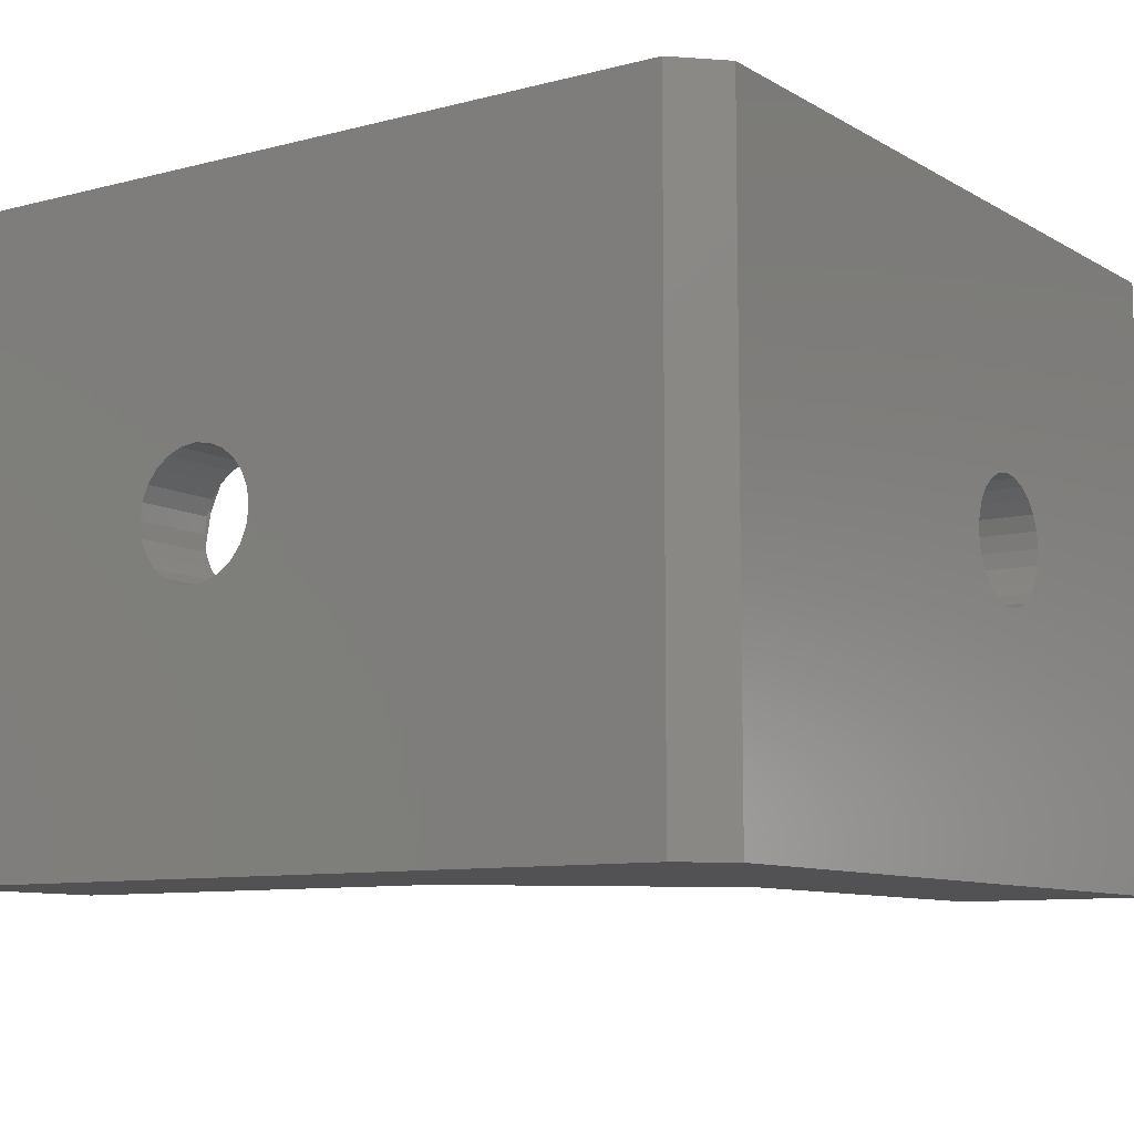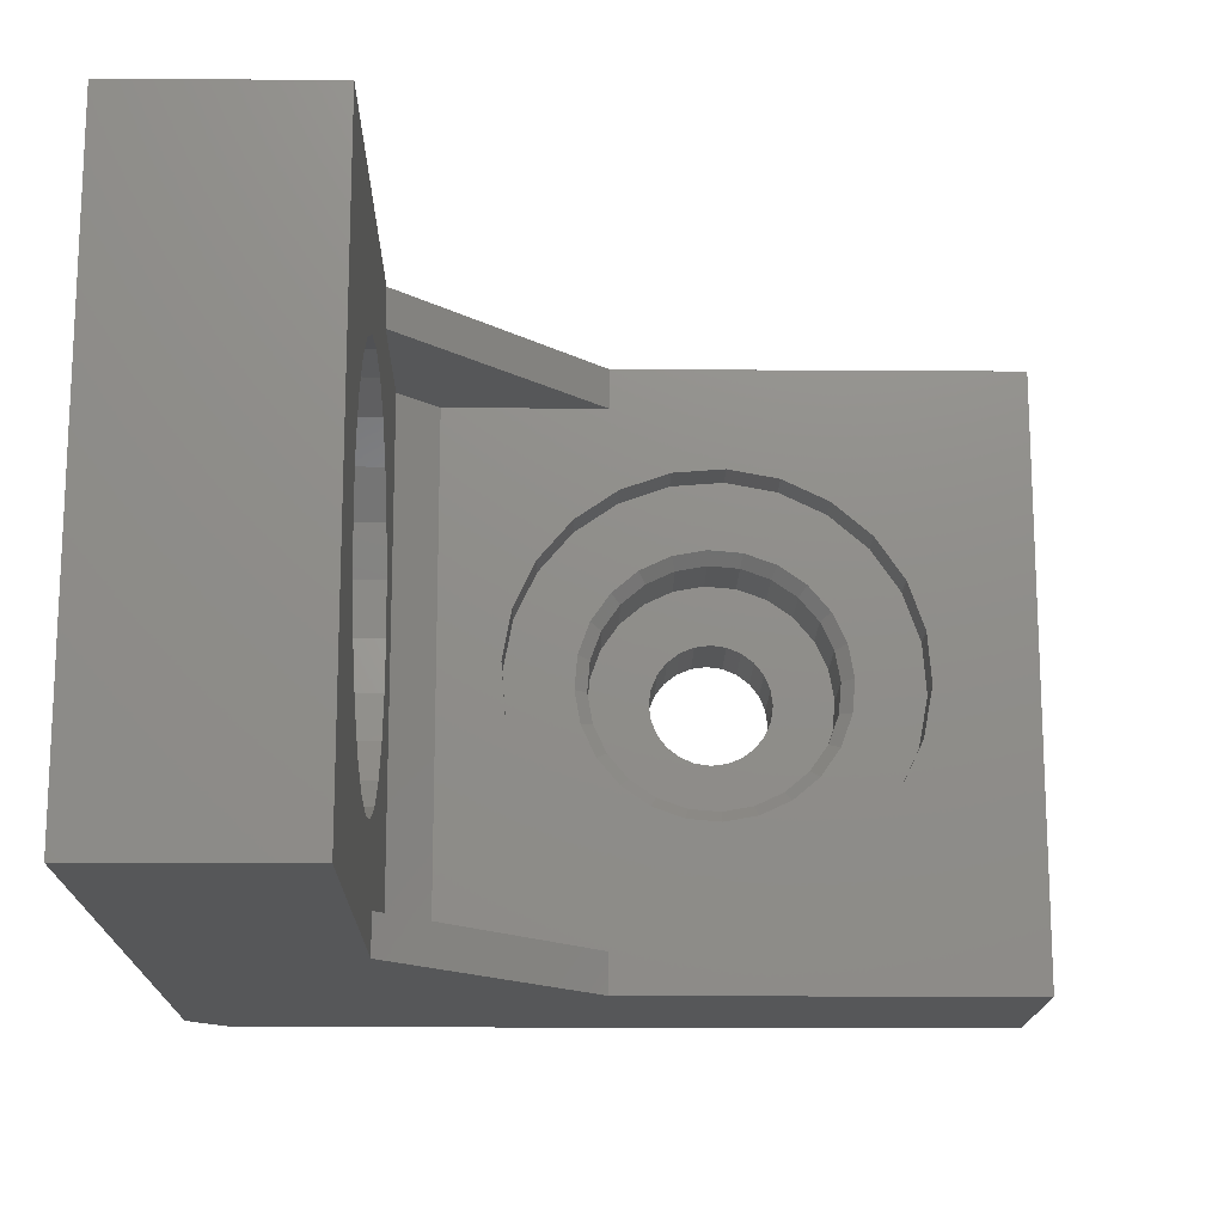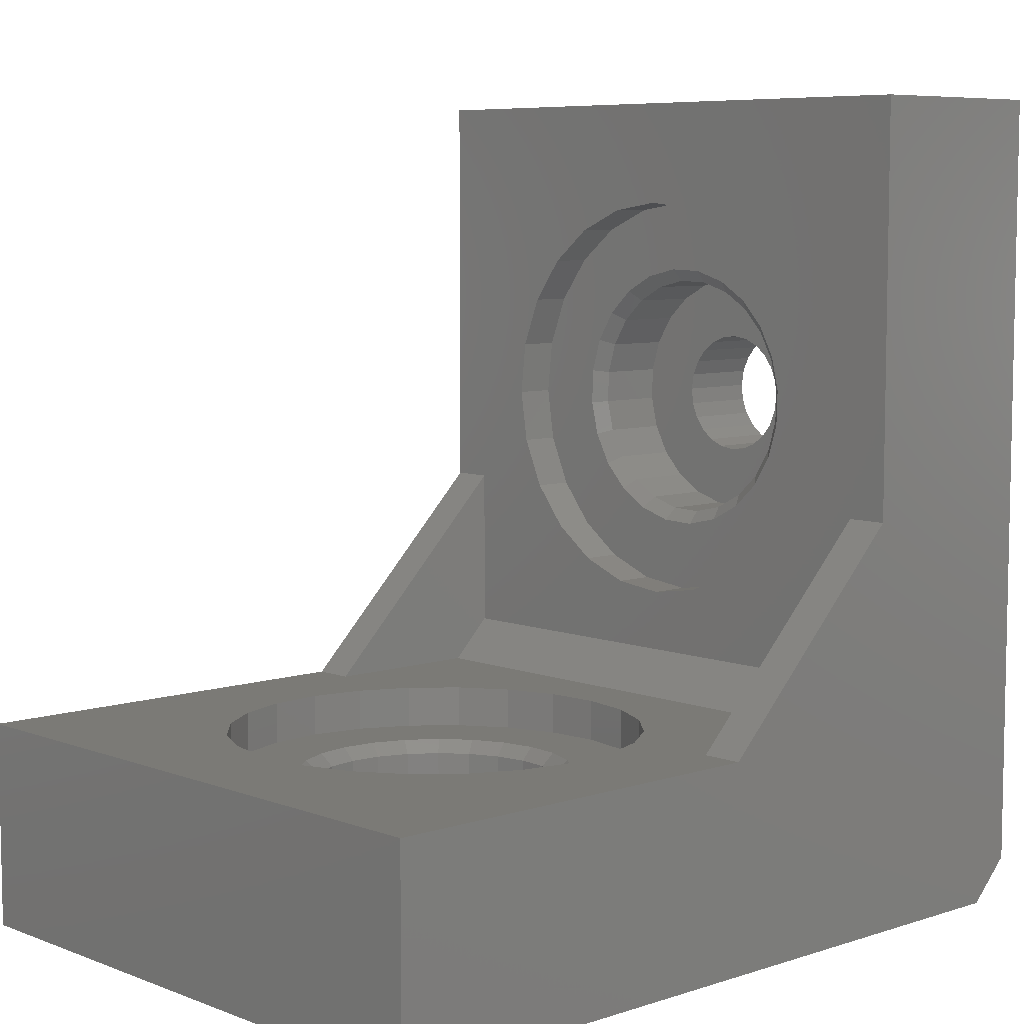
<metadata>
{"format":"stl","ext":"stl","renderer":"f3d","projection":"perspective","resolution":1024,"background":"white","views":[{"elev":-9.3,"azim":-145.6,"up":"+Y"},{"elev":-16.3,"azim":-0.8,"up":"+Y"},{"elev":7.1,"azim":137.1,"up":"+Z"}]}
</metadata>
<code>
# stl→obj: 360 verts, 724 faces
v 10 7.5 0
v 10 -7.5 5
v 10 -7.5 0
v 10 7.5 5
v -5 -7.5 20
v -10 7.5 20
v -10 -7.5 20
v -5 7.5 20
v -10 7.5 1
v -5 7.5 10
v 0 7.5 5
v -9 7.5 0
v -10 -1.284 13.28
v -10 -7.5 1
v -10 -1.04 13.58
v -10 -1.441 12.92
v -10 -1.5 12.53
v -10 -0.7246 13.81
v -10 -0.36 13.96
v -10 0.02919 14
v -10 0.4163 13.94
v -10 0.7751 13.78
v -10 1.081 13.54
v -10 1.313 13.22
v -10 1.456 12.86
v -10 1.5 12.47
v -10 -1.081 11.46
v -10 -1.313 11.78
v -10 -1.456 12.14
v -10 -0.7751 11.22
v -10 -0.4163 11.06
v -10 -0.02919 11
v -10 0.36 11.04
v -10 0.7246 11.19
v -10 1.04 11.42
v -10 1.284 11.72
v -10 1.441 12.08
v -0.3592 -0.9082 2
v -0.4303 0.6431 2
v -0.4969 -0.1372 2
v -0.164 1.38 2
v -0.02675 -1.617 2
v 0.2839 2.022 2
v 0.4779 -2.216 2
v 0.8827 2.527 2
v 1.12 -2.664 2
v 1 5.96e-08 2
v 1.051 -0.3882 2
v 1.201 -0.75 2
v 1.857 -2.93 2
v 1.439 -1.061 2
v 1.75 -1.299 2
v 2.112 -1.449 2
v 2.637 -2.997 2
v 2.5 -1.5 2
v 2.888 -1.449 2
v 3.408 -2.859 2
v 3.25 -1.299 2
v 3.561 -1.061 2
v 4.117 -2.527 2
v 3.799 -0.75 2
v 3.949 -0.3882 2
v 4 5.96e-08 2
v 1.051 0.3882 2
v 1.592 2.859 2
v 1.201 0.75 2
v 1.439 1.061 2
v 1.75 1.299 2
v 2.363 2.997 2
v 2.112 1.449 2
v 2.5 1.5 2
v 3.143 2.93 2
v 2.888 1.449 2
v 3.25 1.299 2
v 3.88 2.664 2
v 3.561 1.061 2
v 3.799 0.75 2
v 3.949 0.3882 2
v 4.522 2.216 2
v 4.716 -2.022 2
v 5.027 1.617 2
v 5.164 -1.38 2
v 5.359 0.9082 2
v 5.43 -0.6431 2
v 5.497 0.1372 2
v -8 1.5 12.47
v -8 1.441 12.08
v -8 1.456 12.86
v -8 1.313 13.22
v -8 1.081 13.54
v -8 0.7751 13.78
v -8 0.4163 13.94
v -8 0.02919 14
v -8 -0.36 13.96
v -8 -0.7246 13.81
v -8 -1.04 13.58
v -8 -1.284 13.28
v -8 -1.441 12.92
v -8 -1.5 12.53
v -8 -1.456 12.14
v -8 -1.313 11.78
v -8 -1.081 11.46
v -8 -0.7751 11.22
v -8 -0.4163 11.06
v -8 -0.02919 11
v -8 0.36 11.04
v -8 0.7246 11.19
v -8 1.04 11.42
v -8 1.284 11.72
v 3.799 0.75 0
v 3.561 1.061 0
v 3.25 1.299 0
v 2.888 1.449 0
v 2.5 1.5 0
v 2.112 1.449 0
v 1.75 1.299 0
v 1.439 1.061 0
v 1.201 0.75 0
v 1.051 0.3882 0
v 1 5.96e-08 0
v 1.051 -0.3882 0
v 1.201 -0.75 0
v 1.439 -1.061 0
v 1.75 -1.299 0
v 2.112 -1.449 0
v 2.5 -1.5 0
v 2.888 -1.449 0
v 3.25 -1.299 0
v 3.561 -1.061 0
v 3.799 -0.75 0
v 3.949 -0.3882 0
v 4 5.96e-08 0
v 3.949 0.3882 0
v -8 -2.805 11.43
v -8 -2.961 12.98
v -8 -2.985 12.2
v -8 -2.736 13.73
v -8 -2.433 10.75
v -8 -2.325 14.4
v -8 -1.896 10.18
v -8 -1.755 14.93
v -8 -1.23 9.764
v -8 -0.48 9.539
v -8 0.3028 9.515
v -8 1.065 9.695
v -8 1.755 10.07
v -8 -1.065 15.3
v -8 -0.3028 15.48
v -8 0.48 15.46
v -8 1.23 15.24
v -8 1.896 14.82
v -8 2.325 10.6
v -8 2.433 14.25
v -8 2.736 11.27
v -8 2.805 13.57
v -8 2.961 12.02
v -8 2.985 12.8
v -6 -2.412 8.12
v -6 -3.286 12.17
v -6 -3.463 8.894
v -6 -3.087 11.33
v -6 -2.679 10.57
v -6 -2.088 9.941
v -6 -1.196 7.645
v -6 -1.354 9.488
v -6 -0.5284 9.24
v -6 0.1013 7.501
v -6 0.3334 9.214
v -6 1.392 7.698
v -6 1.172 9.413
v -6 1.932 9.821
v -6 2.587 8.221
v -6 2.559 10.41
v -6 3.012 11.15
v -6 3.606 9.037
v -6 3.26 11.97
v -6 3.286 12.83
v -6 3.463 16.11
v -6 4.279 15.09
v -6 4.38 10.09
v -6 4.802 13.89
v -6 4.855 11.3
v -6 4.999 12.6
v -6 -4.802 11.11
v -6 -4.855 13.7
v -6 -4.999 12.4
v -6 -4.38 14.91
v -6 -4.279 9.913
v -6 -3.606 15.96
v -6 -3.26 13.03
v -6 -2.587 16.78
v -6 -3.012 13.85
v -6 -2.559 14.59
v -6 -1.392 17.3
v -6 -1.932 15.18
v -6 -1.172 15.59
v -6 -0.1013 17.5
v -6 -0.3334 15.79
v -6 0.5284 15.76
v -6 1.196 17.35
v -6 1.354 15.51
v -6 2.412 16.88
v -6 2.088 15.06
v -6 2.679 14.43
v -6 3.087 13.67
v -5 2.587 8.221
v -5 3.606 9.037
v -5 4.38 10.09
v -5 4.855 11.3
v -5 4.999 12.6
v -5 4.802 13.89
v -5 4.279 15.09
v -5 3.463 16.11
v -5 2.412 16.88
v -5 1.196 17.35
v -5 -0.1013 17.5
v -5 -1.392 17.3
v -5 -2.587 16.78
v -5 -3.606 15.96
v -5 -4.38 14.91
v -5 -4.855 13.7
v -5 -4.999 12.4
v -5 -4.802 11.11
v -5 -4.279 9.913
v -5 -3.463 8.894
v -5 -2.412 8.12
v -5 -1.196 7.645
v -5 0.1013 7.501
v -5 1.392 7.698
v -6.3 -2.736 13.73
v -6.3 -2.325 14.4
v -6.3 -1.755 14.93
v -6.3 -1.065 15.3
v -6.3 -0.3028 15.48
v -6.3 0.48 15.46
v -6.3 1.23 15.24
v -6.3 1.896 14.82
v -6.3 2.433 14.25
v -6.3 2.805 13.57
v -6.3 2.985 12.8
v -6.3 2.961 12.02
v -6.3 2.736 11.27
v -6.3 2.325 10.6
v -6.3 1.755 10.07
v -6.3 1.065 9.695
v -6.3 0.3028 9.515
v -6.3 -0.48 9.539
v -6.3 -1.23 9.764
v -6.3 -1.896 10.18
v -6.3 -2.433 10.75
v -6.3 -2.805 11.43
v -6.3 -2.985 12.2
v -6.3 -2.961 12.98
v -2.392 -1.034 4
v -2.253 1.551 4
v -2.493 0.2675 4
v -1.958 -2.265 4
v -1.69 2.728 4
v -1.22 -3.341 4
v -0.8413 3.72 4
v -0.7991 -0.1511 4
v -0.2281 -4.19 4
v -0.6476 -0.9998 4
v -0.2816 -1.78 4
v 0.274 -2.44 4
v 0.9494 -4.753 4
v 0.9813 -2.933 4
v 2.232 -4.993 4
v 1.792 -3.226 4
v 2.651 -3.299 4
v 3.534 -4.892 4
v 3.5 -3.148 4
v 4.28 -2.782 4
v 4.765 -4.458 4
v 4.94 -2.226 4
v 5.841 -3.72 4
v 5.433 -1.519 4
v 5.726 -0.708 4
v 5.799 0.1511 4
v -0.7258 0.708 4
v 0.2353 4.458 4
v -0.4327 1.519 4
v 0.06035 2.226 4
v 0.7196 2.782 4
v 1.466 4.892 4
v 1.5 3.148 4
v 2.768 4.993 4
v 2.349 3.299 4
v 3.208 3.226 4
v 4.051 4.753 4
v 4.019 2.933 4
v 4.726 2.44 4
v 5.228 4.19 4
v 5.282 1.78 4
v 6.22 3.341 4
v 5.648 0.9998 4
v 6.69 -2.728 4
v 6.958 2.265 4
v 7.253 -1.551 4
v 7.392 1.034 4
v 7.493 -0.2675 4
v 6.22 3.341 5
v 5.228 4.19 5
v 4.051 4.753 5
v 2.768 4.993 5
v 1.466 4.892 5
v 0.2353 4.458 5
v -0.8413 3.72 5
v -1.69 2.728 5
v -2.253 1.551 5
v -2.493 0.2675 5
v -2.392 -1.034 5
v -1.958 -2.265 5
v -1.22 -3.341 5
v -0.2281 -4.19 5
v 0.9494 -4.753 5
v 2.232 -4.993 5
v 3.534 -4.892 5
v 4.765 -4.458 5
v 5.841 -3.72 5
v 6.69 -2.728 5
v 7.253 -1.551 5
v 7.493 -0.2675 5
v 7.392 1.034 5
v 6.958 2.265 5
v 2.637 -2.997 3.7
v 3.408 -2.859 3.7
v 1.857 -2.93 3.7
v 1.12 -2.664 3.7
v 0.4779 -2.216 3.7
v -0.02675 -1.617 3.7
v -0.3592 -0.9082 3.7
v -0.4969 -0.1372 3.7
v -0.4303 0.6431 3.7
v -0.164 1.38 3.7
v 0.2839 2.022 3.7
v 0.8827 2.527 3.7
v 1.592 2.859 3.7
v 2.363 2.997 3.7
v 3.143 2.93 3.7
v 3.88 2.664 3.7
v 4.522 2.216 3.7
v 5.027 1.617 3.7
v 5.359 0.9082 3.7
v 5.497 0.1372 3.7
v 5.43 -0.6431 3.7
v 5.164 -1.38 3.7
v 4.716 -2.022 3.7
v 4.117 -2.527 3.7
v -5 6.5 10
v -4 6.5 5
v 0 6.5 5
v -5 6.5 6
v -9 -7.5 0
v 0 -6.5 5
v 0 -7.5 5
v -4 -6.5 5
v -5 -6.5 6
v -5 -6.5 10
v -5 -7.5 10
f 1 2 3
f 2 1 4
f 5 6 7
f 6 5 8
f 9 10 11
f 10 9 6
f 10 6 8
f 9 1 12
f 1 9 4
f 4 9 11
f 7 13 14
f 13 7 15
f 15 7 6
f 14 13 16
f 14 16 17
f 15 6 18
f 18 6 19
f 19 6 20
f 20 6 21
f 21 6 22
f 22 6 23
f 23 6 24
f 24 6 25
f 25 6 26
f 14 27 9
f 27 14 28
f 28 14 29
f 29 14 17
f 9 27 30
f 9 30 31
f 9 31 32
f 9 32 33
f 9 33 34
f 9 34 35
f 9 35 36
f 9 36 37
f 9 37 26
f 9 26 6
f 38 39 40
f 39 38 41
f 41 38 42
f 41 42 43
f 43 42 44
f 43 44 45
f 45 44 46
f 45 46 47
f 47 46 48
f 48 46 49
f 49 46 50
f 49 50 51
f 51 50 52
f 52 50 53
f 53 50 54
f 53 54 55
f 55 54 56
f 56 54 57
f 56 57 58
f 58 57 59
f 59 57 60
f 59 60 61
f 61 60 62
f 62 60 63
f 45 64 65
f 64 45 47
f 65 64 66
f 65 66 67
f 65 67 68
f 65 68 69
f 69 68 70
f 69 70 71
f 69 71 72
f 72 71 73
f 72 73 74
f 72 74 75
f 75 74 76
f 75 76 77
f 75 77 78
f 75 78 79
f 79 78 63
f 79 63 60
f 79 60 80
f 79 80 81
f 81 80 82
f 81 82 83
f 83 82 84
f 83 84 85
f 86 37 87
f 37 86 26
f 88 26 86
f 26 88 25
f 89 25 88
f 25 89 24
f 90 24 89
f 24 90 23
f 90 22 23
f 22 90 91
f 91 21 22
f 21 91 92
f 92 20 21
f 20 92 93
f 93 19 20
f 19 93 94
f 94 18 19
f 18 94 95
f 95 15 18
f 15 95 96
f 15 97 13
f 97 15 96
f 13 98 16
f 98 13 97
f 16 99 17
f 99 16 98
f 17 100 29
f 100 17 99
f 29 101 28
f 101 29 100
f 28 102 27
f 102 28 101
f 102 30 27
f 30 102 103
f 103 31 30
f 31 103 104
f 104 32 31
f 32 104 105
f 105 33 32
f 33 105 106
f 106 34 33
f 34 106 107
f 107 35 34
f 35 107 108
f 109 35 108
f 35 109 36
f 87 36 109
f 36 87 37
f 76 110 77
f 110 76 111
f 76 112 111
f 112 76 74
f 74 113 112
f 113 74 73
f 73 114 113
f 114 73 71
f 71 115 114
f 115 71 70
f 70 116 115
f 116 70 68
f 68 117 116
f 117 68 67
f 117 66 118
f 66 117 67
f 118 64 119
f 64 118 66
f 119 47 120
f 47 119 64
f 120 48 121
f 48 120 47
f 121 49 122
f 49 121 48
f 122 51 123
f 51 122 49
f 51 124 123
f 124 51 52
f 52 125 124
f 125 52 53
f 53 126 125
f 126 53 55
f 55 127 126
f 127 55 56
f 56 128 127
f 128 56 58
f 58 129 128
f 129 58 59
f 61 129 59
f 129 61 130
f 62 130 61
f 130 62 131
f 63 131 62
f 131 63 132
f 78 132 63
f 132 78 133
f 77 133 78
f 133 77 110
f 134 135 136
f 135 134 137
f 137 134 138
f 137 138 139
f 139 138 140
f 139 140 141
f 141 140 142
f 141 142 99
f 99 142 100
f 100 142 101
f 101 142 102
f 102 142 143
f 102 143 103
f 103 143 104
f 104 143 144
f 104 144 105
f 105 144 106
f 106 144 145
f 106 145 107
f 107 145 108
f 108 145 109
f 109 145 146
f 109 146 87
f 87 146 86
f 141 98 147
f 98 141 99
f 147 98 97
f 147 97 96
f 147 96 148
f 148 96 95
f 148 95 94
f 148 94 93
f 148 93 149
f 149 93 92
f 149 92 91
f 149 91 150
f 150 91 90
f 150 90 89
f 150 89 151
f 151 89 88
f 151 88 86
f 151 86 146
f 151 146 152
f 151 152 153
f 153 152 154
f 153 154 155
f 155 154 156
f 155 156 157
f 158 159 160
f 159 158 161
f 161 158 162
f 162 158 163
f 163 158 164
f 163 164 165
f 165 164 166
f 166 164 167
f 166 167 168
f 168 167 169
f 168 169 170
f 170 169 171
f 171 169 172
f 171 172 173
f 173 172 174
f 174 172 175
f 174 175 176
f 176 175 177
f 177 175 178
f 178 175 179
f 179 175 180
f 179 180 181
f 181 180 182
f 181 182 183
f 184 185 186
f 185 184 187
f 187 184 188
f 187 188 189
f 189 188 160
f 189 160 190
f 189 190 191
f 190 160 159
f 191 190 192
f 191 192 193
f 191 193 194
f 194 193 195
f 194 195 196
f 194 196 197
f 197 196 198
f 197 198 199
f 197 199 200
f 200 199 201
f 200 201 202
f 202 201 203
f 202 203 204
f 202 204 178
f 178 204 205
f 178 205 177
f 206 175 172
f 175 206 207
f 208 175 207
f 175 208 180
f 209 180 208
f 180 209 182
f 210 182 209
f 182 210 183
f 211 183 210
f 183 211 181
f 212 181 211
f 181 212 179
f 213 179 212
f 179 213 178
f 213 202 178
f 202 213 214
f 214 200 202
f 200 214 215
f 215 197 200
f 197 215 216
f 216 194 197
f 194 216 217
f 217 191 194
f 191 217 218
f 218 189 191
f 189 218 219
f 189 220 187
f 220 189 219
f 187 221 185
f 221 187 220
f 185 222 186
f 222 185 221
f 186 223 184
f 223 186 222
f 184 224 188
f 224 184 223
f 188 225 160
f 225 188 224
f 225 158 160
f 158 225 226
f 226 164 158
f 164 226 227
f 227 167 164
f 167 227 228
f 228 169 167
f 169 228 229
f 229 172 169
f 172 229 206
f 139 230 137
f 230 139 231
f 232 139 141
f 139 232 231
f 233 141 147
f 141 233 232
f 234 147 148
f 147 234 233
f 235 148 149
f 148 235 234
f 236 149 150
f 149 236 235
f 237 150 151
f 150 237 236
f 237 153 238
f 153 237 151
f 239 153 155
f 153 239 238
f 239 157 240
f 157 239 155
f 240 156 241
f 156 240 157
f 242 156 154
f 156 242 241
f 242 152 243
f 152 242 154
f 244 152 146
f 152 244 243
f 245 146 145
f 146 245 244
f 246 145 144
f 145 246 245
f 247 144 143
f 144 247 246
f 248 143 142
f 143 248 247
f 249 142 140
f 142 249 248
f 138 249 140
f 249 138 250
f 138 251 250
f 251 138 134
f 136 251 134
f 251 136 252
f 135 252 136
f 252 135 253
f 137 253 135
f 253 137 230
f 254 255 256
f 255 254 257
f 255 257 258
f 258 257 259
f 258 259 260
f 260 259 261
f 261 259 262
f 261 262 263
f 263 262 264
f 264 262 265
f 265 262 266
f 265 266 267
f 267 266 268
f 267 268 269
f 269 268 270
f 270 268 271
f 270 271 272
f 272 271 273
f 273 271 274
f 273 274 275
f 275 274 276
f 275 276 277
f 277 276 278
f 278 276 279
f 260 280 281
f 280 260 261
f 281 280 282
f 281 282 283
f 281 283 284
f 281 284 285
f 285 284 286
f 285 286 287
f 287 286 288
f 287 288 289
f 287 289 290
f 290 289 291
f 290 291 292
f 290 292 293
f 293 292 294
f 293 294 295
f 295 294 296
f 295 296 279
f 295 279 276
f 295 276 297
f 295 297 298
f 298 297 299
f 298 299 300
f 300 299 301
f 302 293 295
f 293 302 303
f 303 290 293
f 290 303 304
f 304 287 290
f 287 304 305
f 305 285 287
f 285 305 306
f 306 281 285
f 281 306 307
f 307 260 281
f 260 307 308
f 260 309 258
f 309 260 308
f 258 310 255
f 310 258 309
f 255 311 256
f 311 255 310
f 256 312 254
f 312 256 311
f 254 313 257
f 313 254 312
f 257 314 259
f 314 257 313
f 314 262 259
f 262 314 315
f 315 266 262
f 266 315 316
f 316 268 266
f 268 316 317
f 317 271 268
f 271 317 318
f 318 274 271
f 274 318 319
f 319 276 274
f 276 319 320
f 321 276 320
f 276 321 297
f 322 297 321
f 297 322 299
f 323 299 322
f 299 323 301
f 324 301 323
f 301 324 300
f 325 300 324
f 300 325 298
f 302 298 325
f 298 302 295
f 326 57 54
f 57 326 327
f 328 54 50
f 54 328 326
f 329 50 46
f 50 329 328
f 330 46 44
f 46 330 329
f 42 330 44
f 330 42 331
f 38 331 42
f 331 38 332
f 40 332 38
f 332 40 333
f 40 334 333
f 334 40 39
f 41 334 39
f 334 41 335
f 43 335 41
f 335 43 336
f 337 43 45
f 43 337 336
f 338 45 65
f 45 338 337
f 339 65 69
f 65 339 338
f 340 69 72
f 69 340 339
f 341 72 75
f 72 341 340
f 342 75 79
f 75 342 341
f 342 81 343
f 81 342 79
f 344 81 83
f 81 344 343
f 345 83 85
f 83 345 344
f 345 84 346
f 84 345 85
f 346 82 347
f 82 346 84
f 347 80 348
f 80 347 82
f 349 80 60
f 80 349 348
f 327 60 57
f 60 327 349
f 350 351 352
f 351 350 353
f 352 10 350
f 10 352 11
f 173 242 243
f 242 173 174
f 253 192 190
f 192 253 230
f 341 289 340
f 289 341 291
f 171 243 244
f 243 171 173
f 270 328 269
f 328 270 326
f 272 349 327
f 349 272 273
f 174 241 242
f 241 174 176
f 252 190 159
f 190 252 253
f 267 330 265
f 330 267 329
f 270 327 326
f 327 270 272
f 342 291 341
f 291 342 292
f 170 244 245
f 244 170 171
f 231 195 193
f 195 231 232
f 265 331 264
f 331 265 330
f 278 345 346
f 345 278 279
f 165 249 163
f 249 165 248
f 263 333 261
f 333 263 332
f 344 294 343
f 294 344 296
f 168 247 166
f 247 168 246
f 236 199 235
f 199 236 201
f 334 282 280
f 282 334 335
f 335 283 282
f 283 335 336
f 277 346 347
f 346 277 278
f 232 196 195
f 196 232 233
f 264 332 263
f 332 264 331
f 343 292 342
f 292 343 294
f 168 245 246
f 245 168 170
f 234 199 198
f 199 234 235
f 333 280 261
f 280 333 334
f 345 296 344
f 296 345 279
f 166 248 165
f 248 166 247
f 238 203 237
f 203 238 204
f 230 193 192
f 193 230 231
f 163 250 162
f 250 163 249
f 269 329 267
f 329 269 328
f 339 289 288
f 289 339 340
f 337 286 284
f 286 337 338
f 273 348 349
f 348 273 275
f 239 204 238
f 204 239 205
f 161 252 159
f 252 161 251
f 176 240 241
f 240 176 177
f 237 201 236
f 201 237 203
f 233 198 196
f 198 233 234
f 336 284 283
f 284 336 337
f 275 347 348
f 347 275 277
f 162 251 161
f 251 162 250
f 240 205 239
f 205 240 177
f 338 288 286
f 288 338 339
f 12 117 354
f 117 12 116
f 116 12 1
f 354 117 118
f 354 118 119
f 354 119 120
f 116 1 115
f 115 1 114
f 114 1 113
f 113 1 112
f 112 1 111
f 111 1 110
f 110 1 133
f 133 1 132
f 354 124 3
f 124 354 123
f 123 354 122
f 122 354 121
f 121 354 120
f 3 124 125
f 3 125 126
f 3 126 127
f 3 127 128
f 3 128 129
f 3 129 130
f 3 130 131
f 3 131 132
f 3 132 1
f 12 14 9
f 14 12 354
f 2 355 356
f 355 2 316
f 316 2 317
f 317 2 318
f 318 2 319
f 319 2 320
f 320 2 321
f 321 2 322
f 322 2 323
f 351 310 352
f 310 351 311
f 352 310 309
f 352 309 308
f 352 308 307
f 352 307 11
f 11 307 306
f 11 306 4
f 4 306 305
f 4 305 304
f 4 304 303
f 4 303 302
f 4 302 325
f 4 325 324
f 4 324 323
f 4 323 2
f 357 312 351
f 312 357 313
f 313 357 355
f 351 312 311
f 313 355 314
f 314 355 315
f 315 355 316
f 358 226 359
f 226 358 227
f 227 358 353
f 359 226 225
f 359 225 224
f 359 224 223
f 359 223 222
f 227 353 228
f 228 353 229
f 229 353 206
f 206 353 207
f 207 353 208
f 208 353 209
f 209 353 210
f 359 5 360
f 5 359 220
f 5 220 219
f 5 219 218
f 5 218 217
f 5 217 8
f 220 359 221
f 221 359 222
f 8 217 216
f 8 216 215
f 8 215 214
f 8 214 213
f 8 213 212
f 8 212 211
f 8 211 210
f 8 210 350
f 350 210 353
f 8 350 10
f 2 354 3
f 354 2 14
f 14 2 356
f 14 356 360
f 14 360 7
f 7 360 5
f 358 355 357
f 355 358 359
f 356 359 360
f 359 356 355
f 351 358 357
f 358 351 353

</code>
